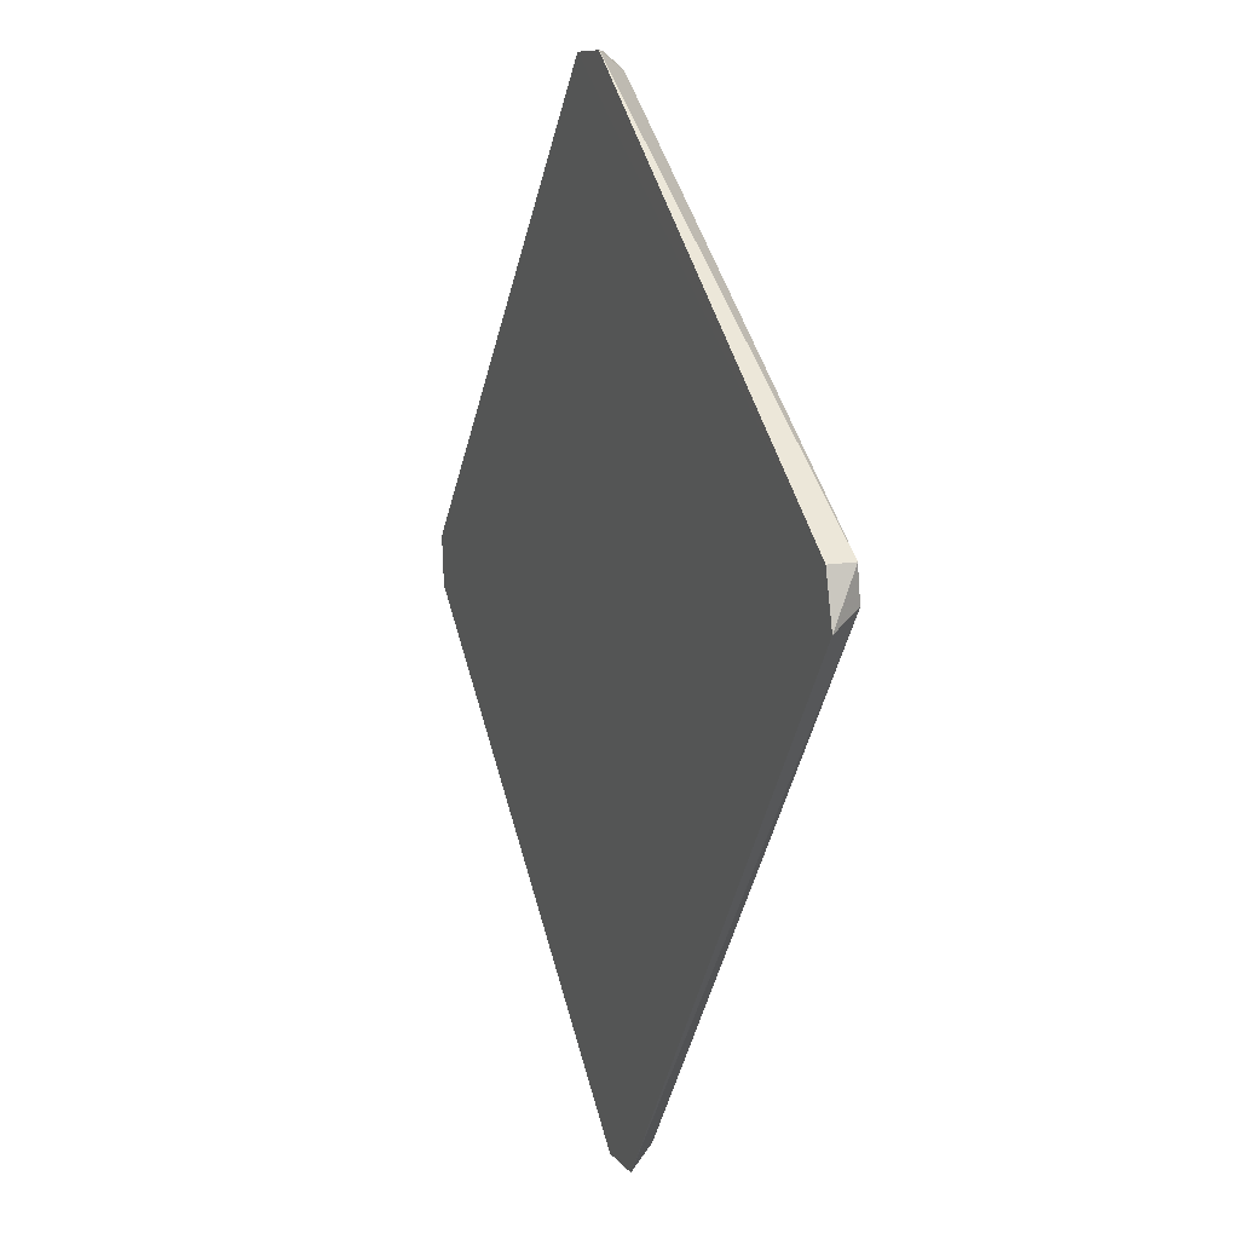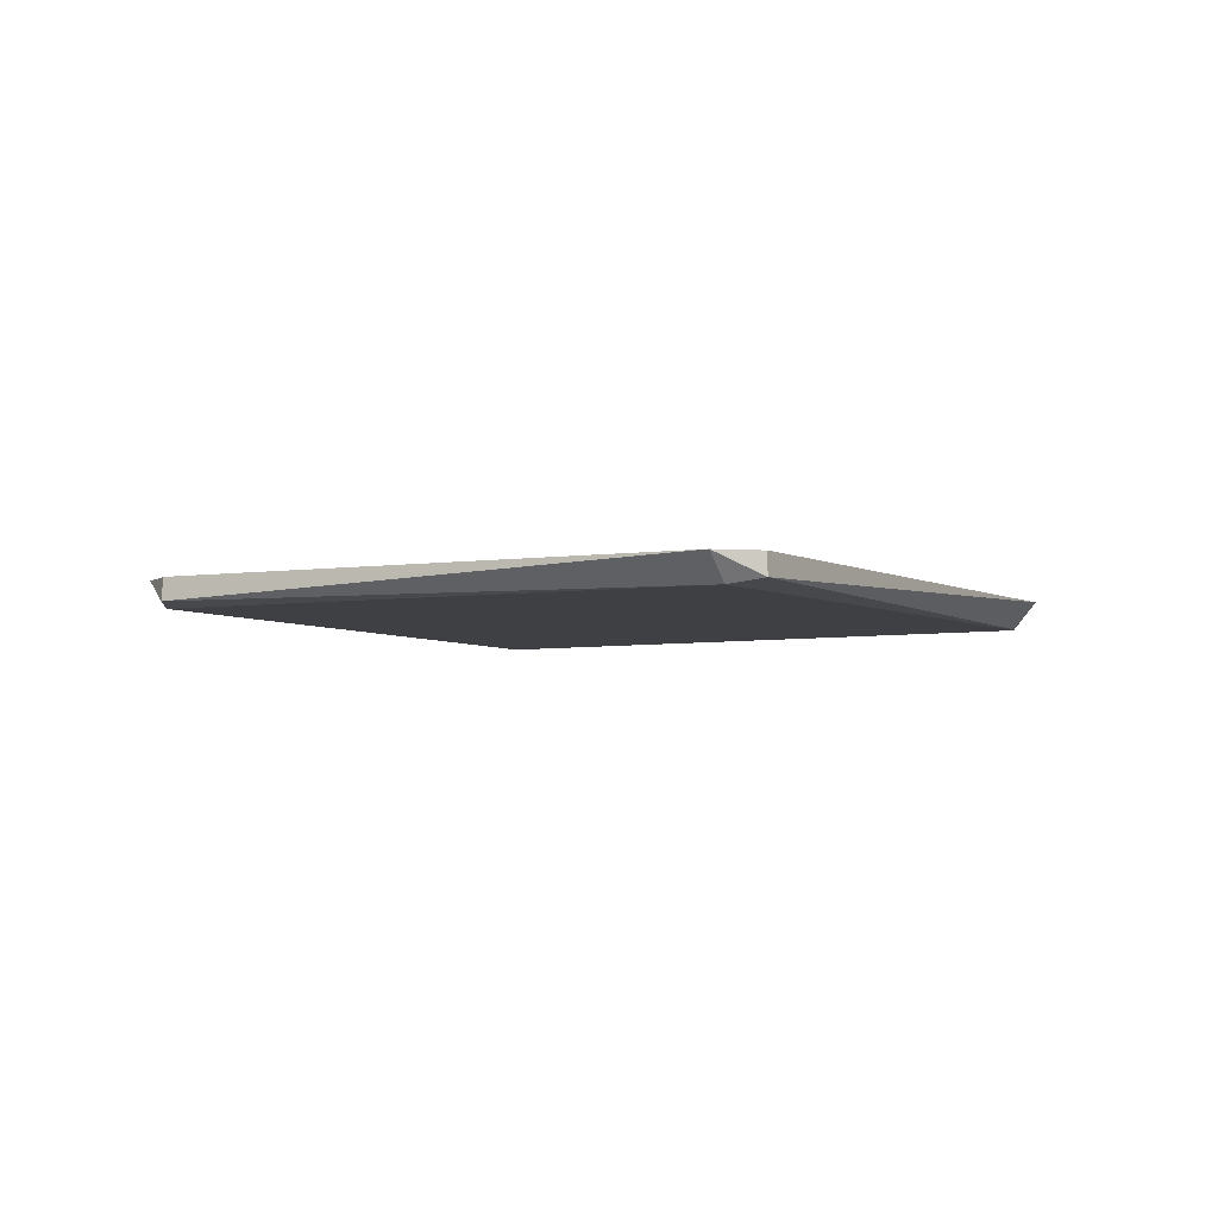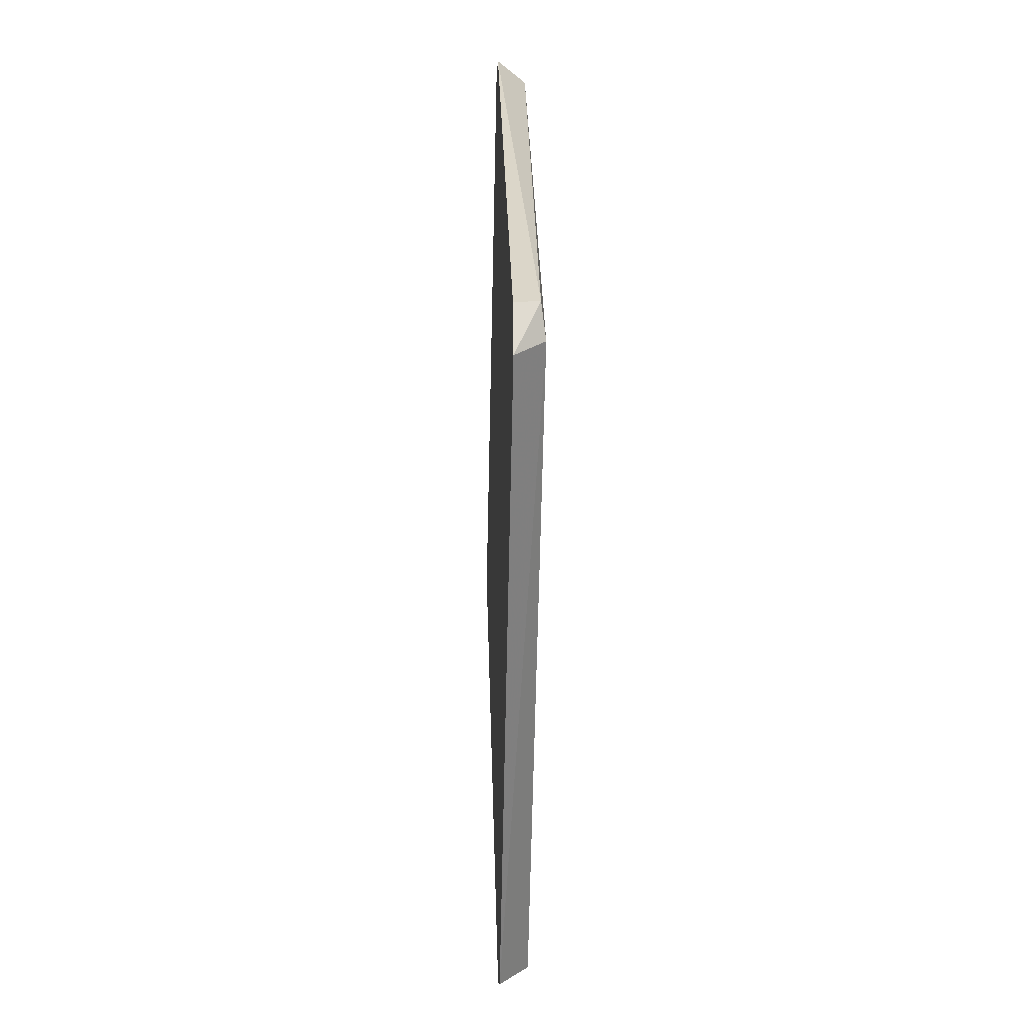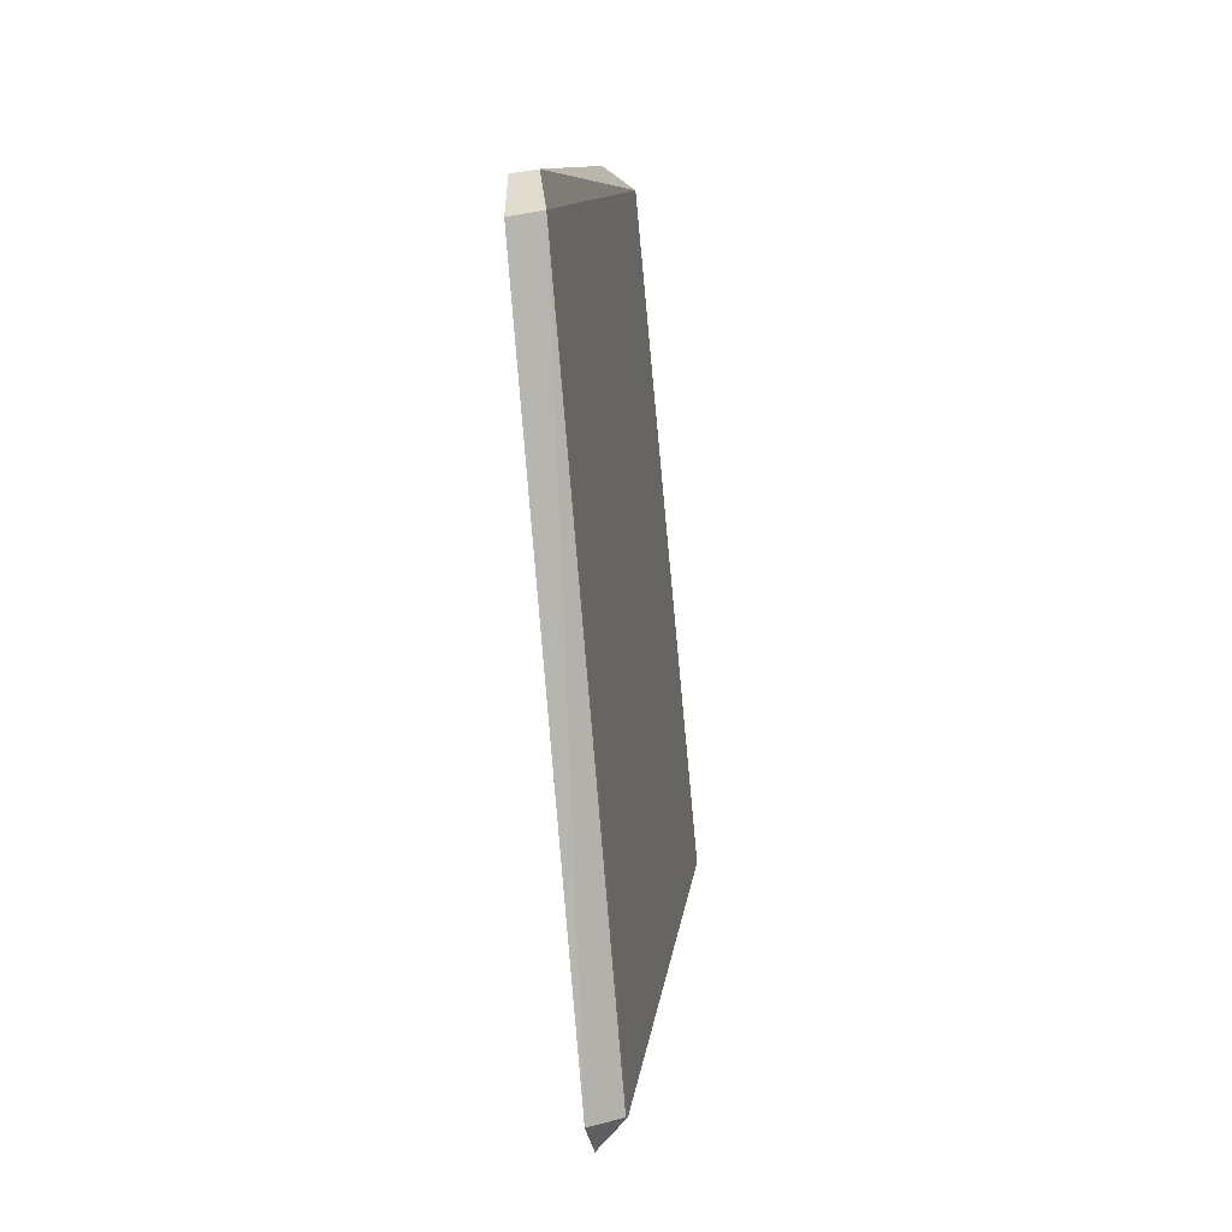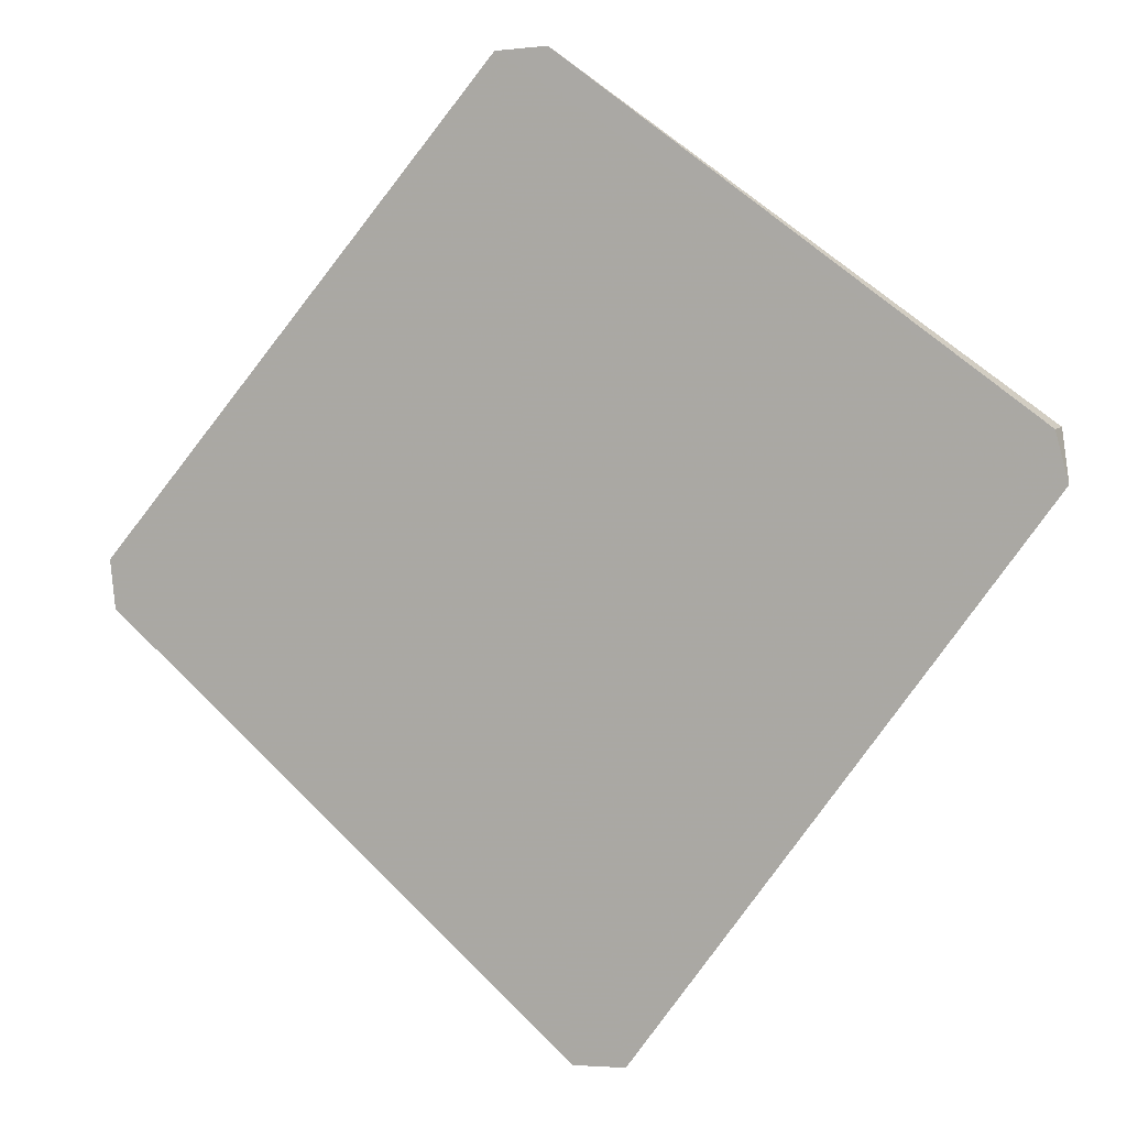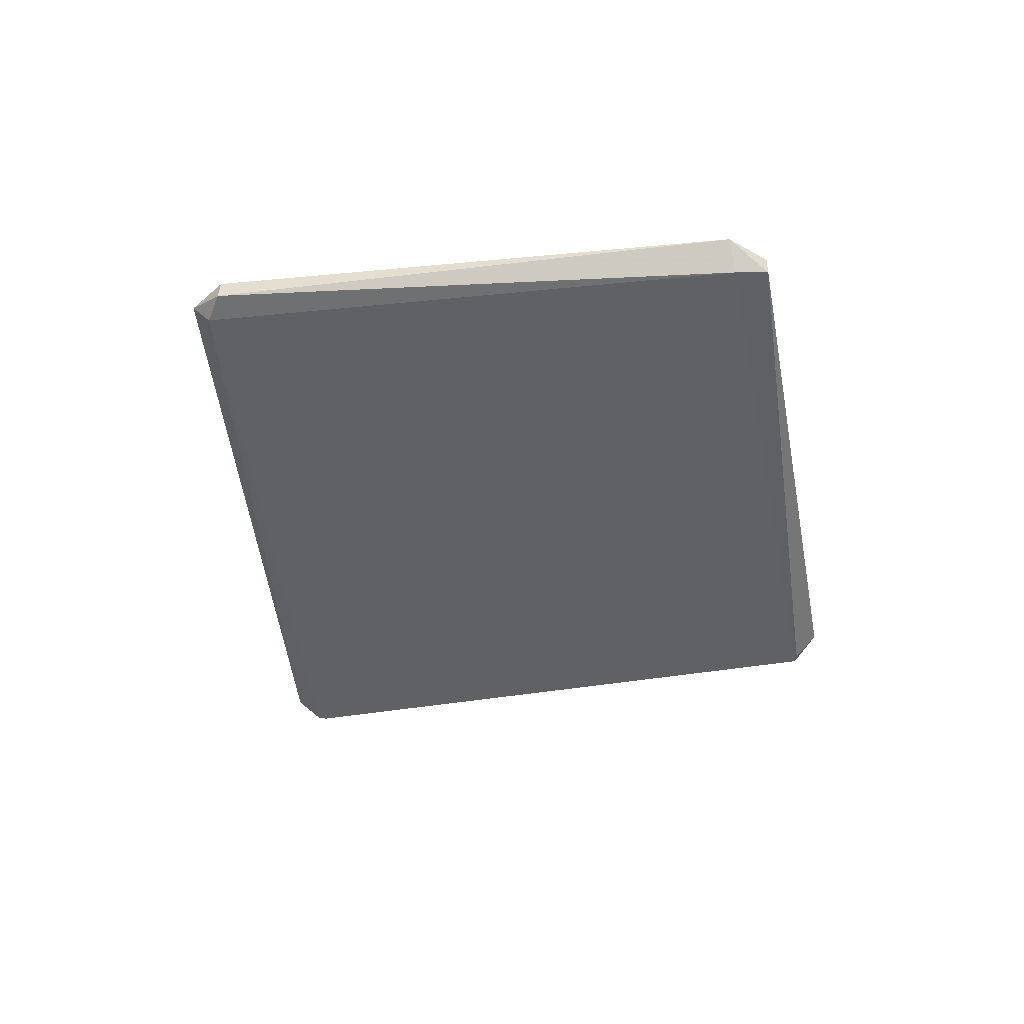
<metadata>
{"format":"obj","ext":"obj","renderer":"f3d","projection":"perspective","resolution":1024,"background":"white","views":[{"elev":12.6,"azim":69.9,"up":"+Y"},{"elev":-4.6,"azim":170.7,"up":"+Z"},{"elev":-5.3,"azim":88.1,"up":"+Y"},{"elev":-27.1,"azim":98.2,"up":"+Y"},{"elev":6.5,"azim":20.4,"up":"+Y"},{"elev":-46.3,"azim":150.4,"up":"+Z"}]}
</metadata>
<code>
v 0.1405 0.0423 0.2864
v 0.1446 0.02752 0.2864
v 0.1396 0.03207 0.2776
v -0.02042 0.1458 0.2792
v -0.1455 -0.0191 0.2864
v 0.1411 0.04247 0.279
v -0.02042 0.1458 0.2864
v 0.01969 -0.1458 0.2864
v -0.1422 -0.01262 0.2775
v -0.009712 0.1412 0.2775
v 0.003371 -0.1467 0.2864
v 0.009595 -0.1404 0.2775
v -0.1471 -0.003993 0.2864
v -0.004238 0.1468 0.2864
v -0.1412 -0.009798 0.2776
v 0.01252 -0.1414 0.2776
f 6 1 2
f 6 2 3
f 8 3 2
f 8 2 1
f 8 1 7
f 10 6 3
f 11 5 9
f 11 8 7
f 11 7 5
f 12 11 9
f 12 10 3
f 12 9 10
f 13 7 4
f 13 9 5
f 13 5 7
f 14 10 4
f 14 4 7
f 14 7 1
f 14 1 6
f 14 6 10
f 15 10 9
f 15 4 10
f 15 13 4
f 15 9 13
f 16 12 3
f 16 3 8
f 16 8 11
f 16 11 12

</code>
